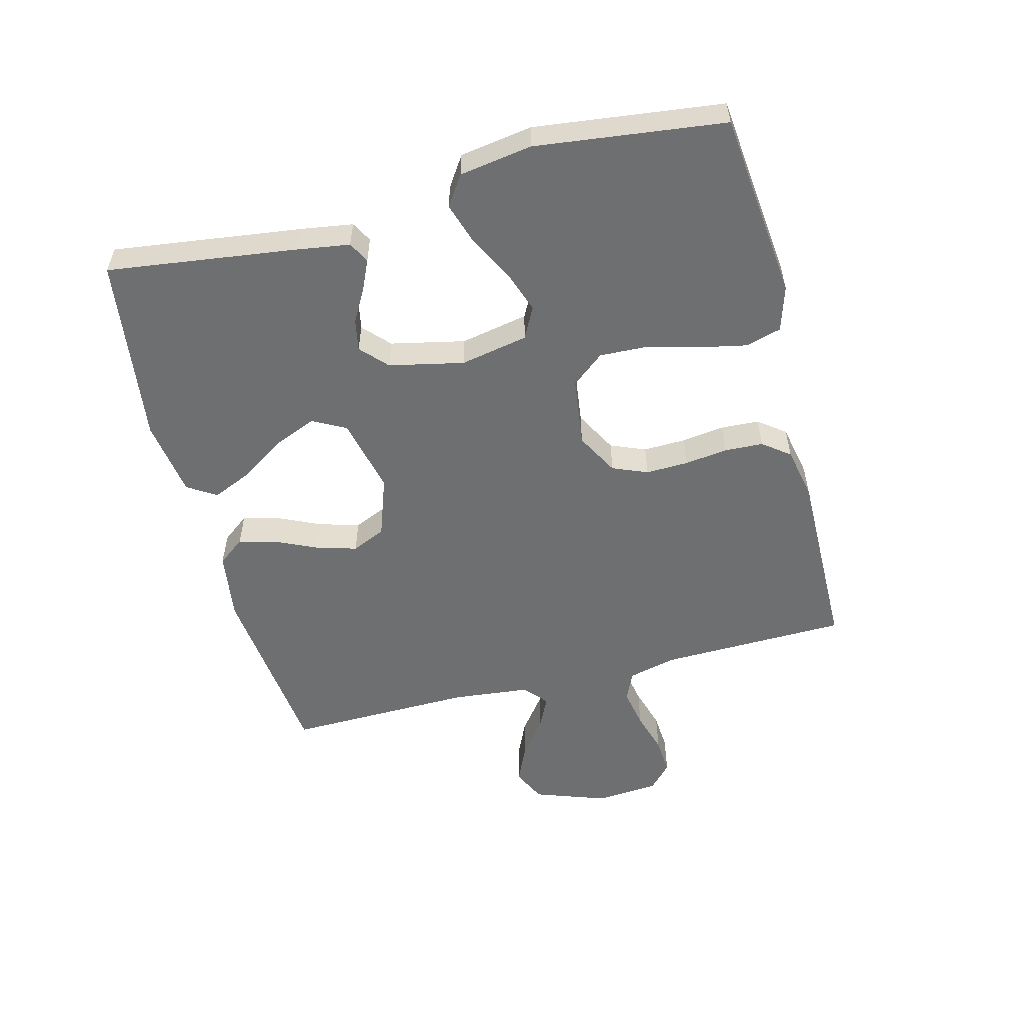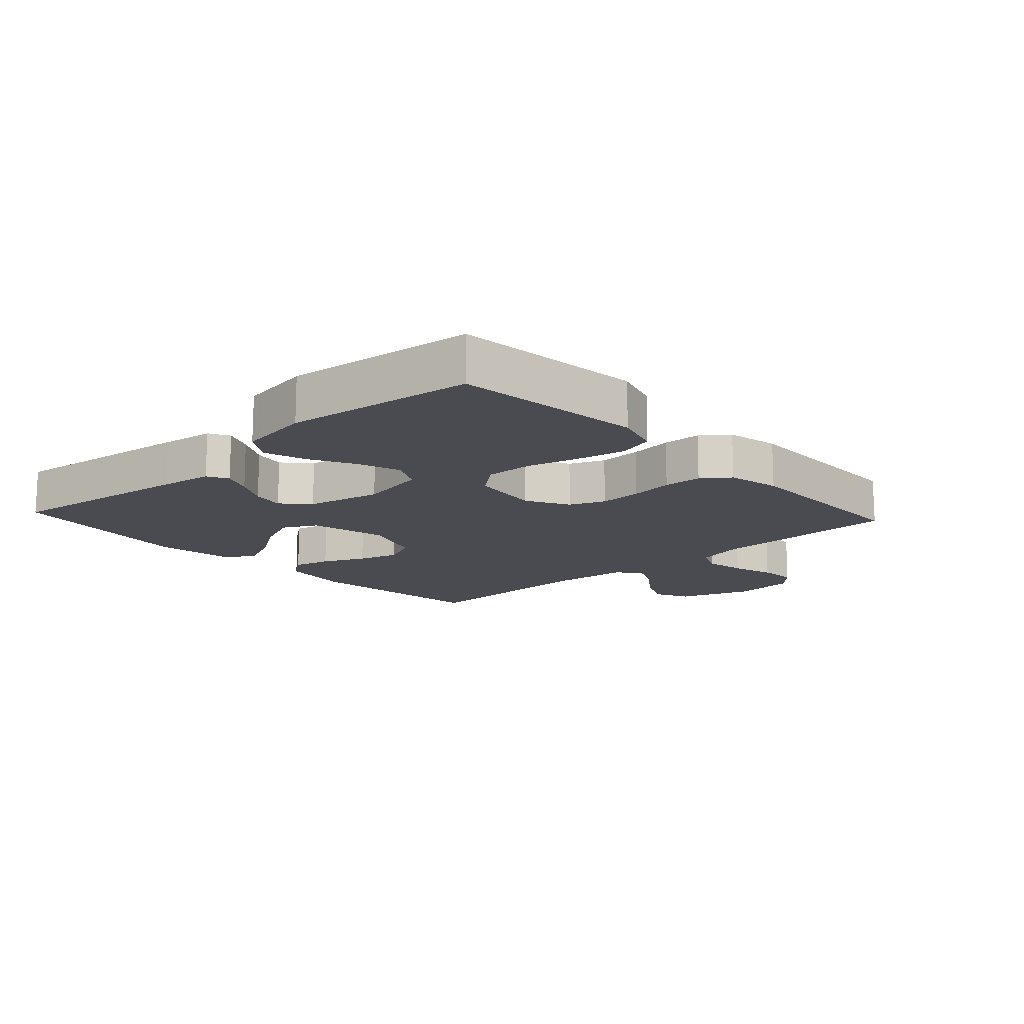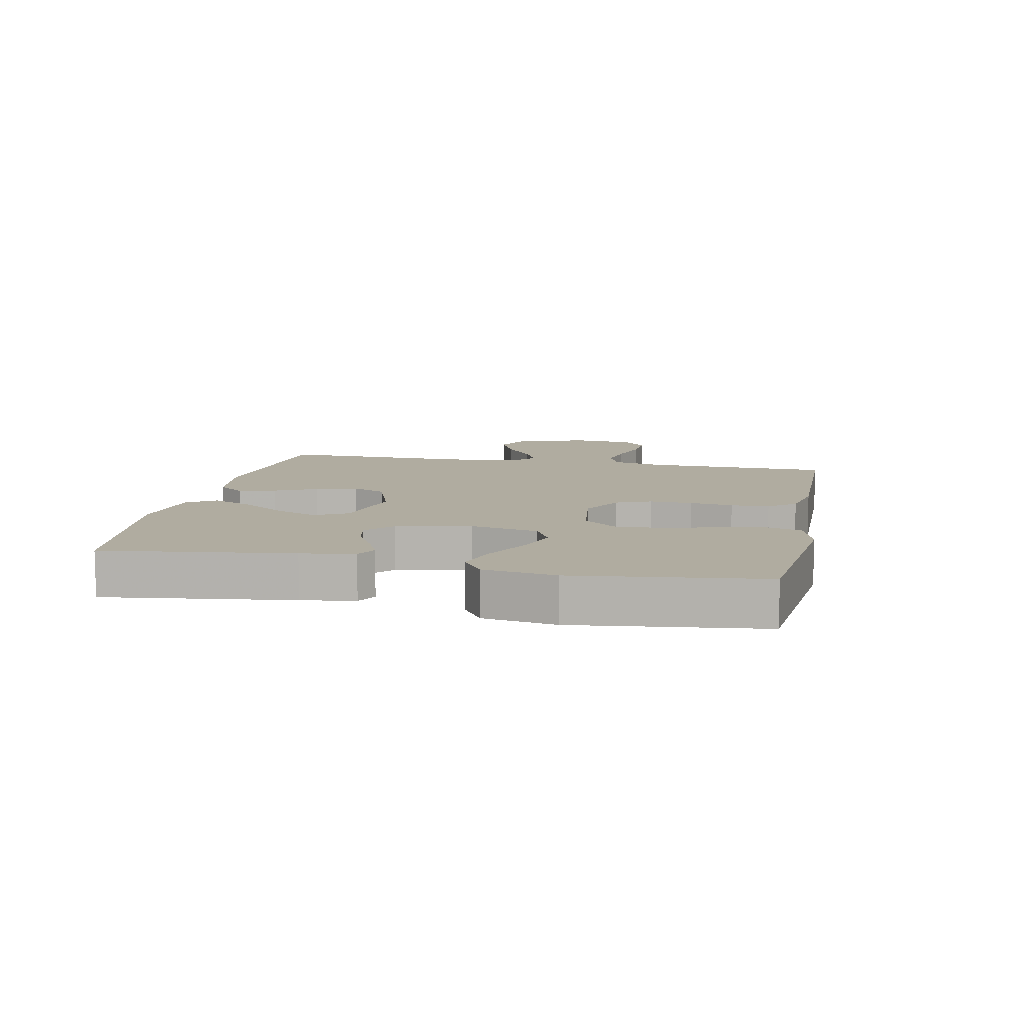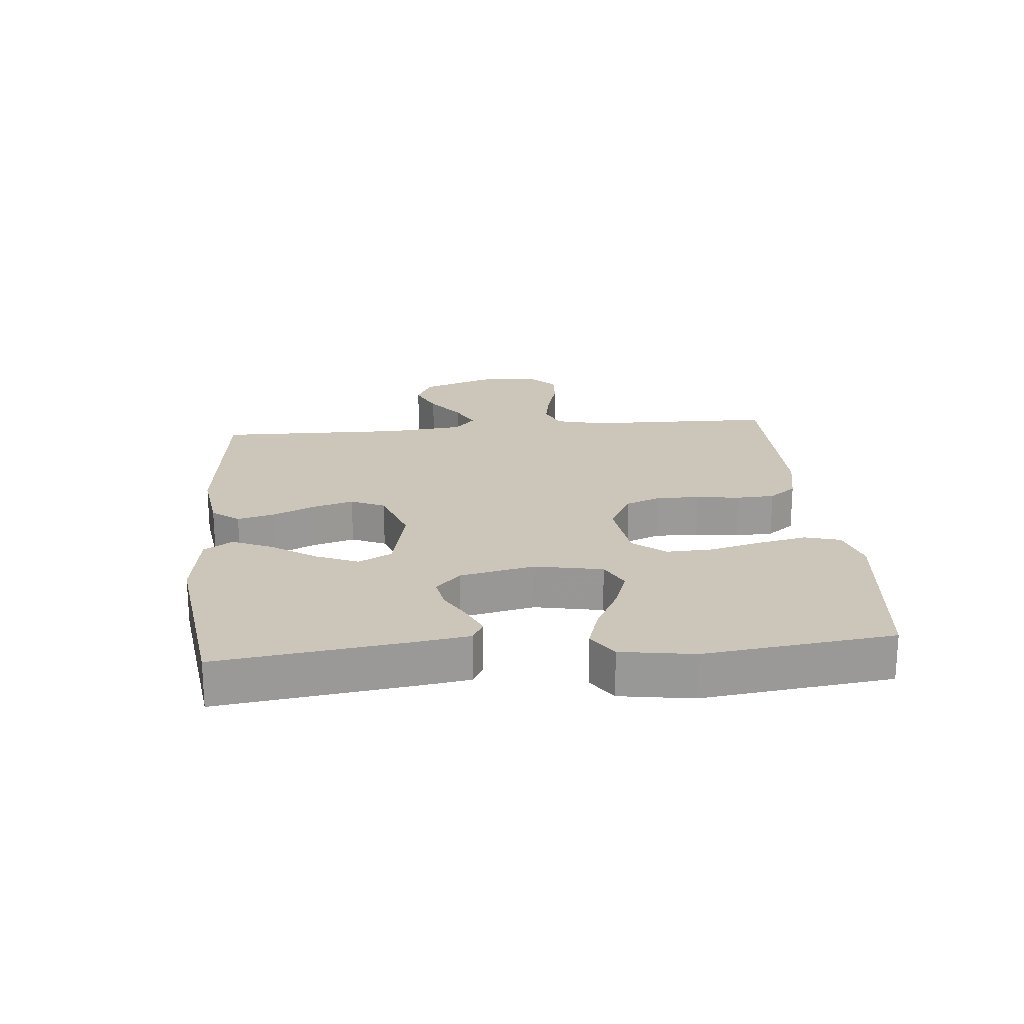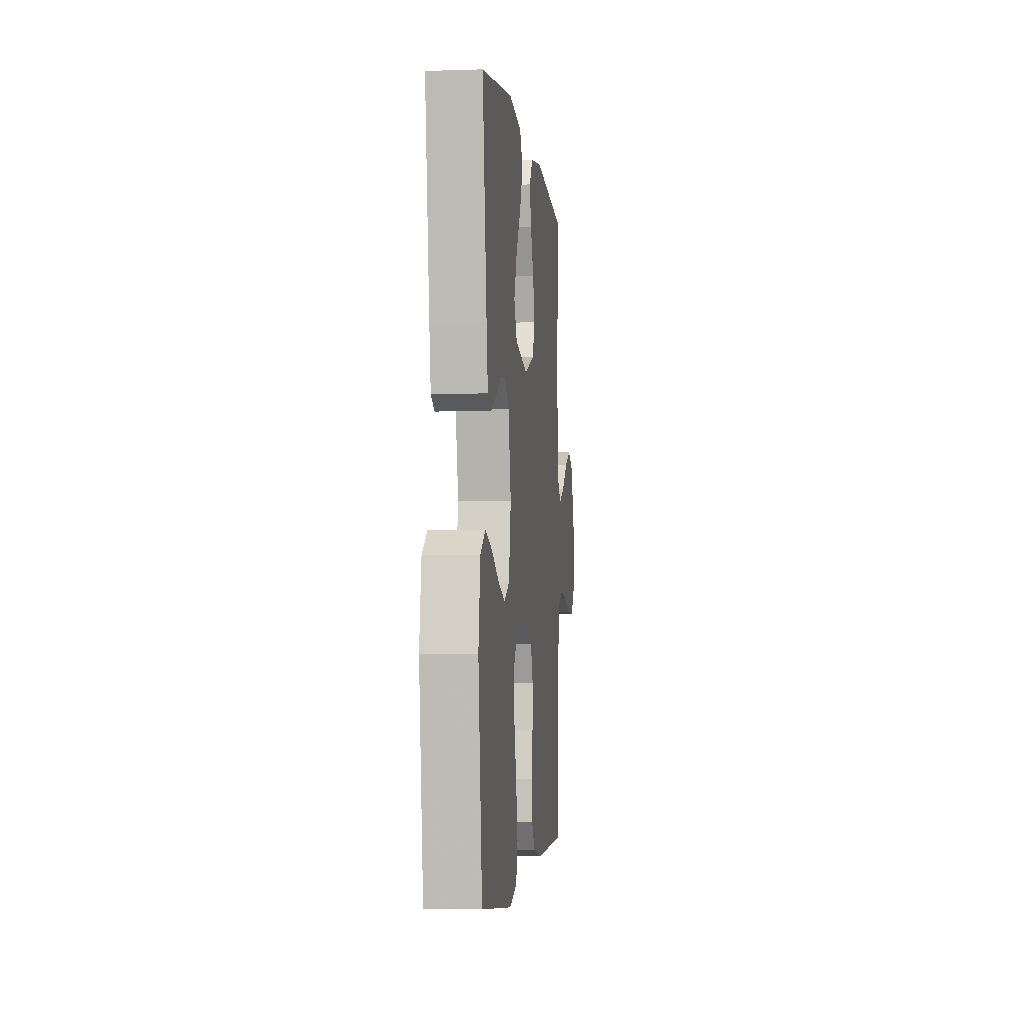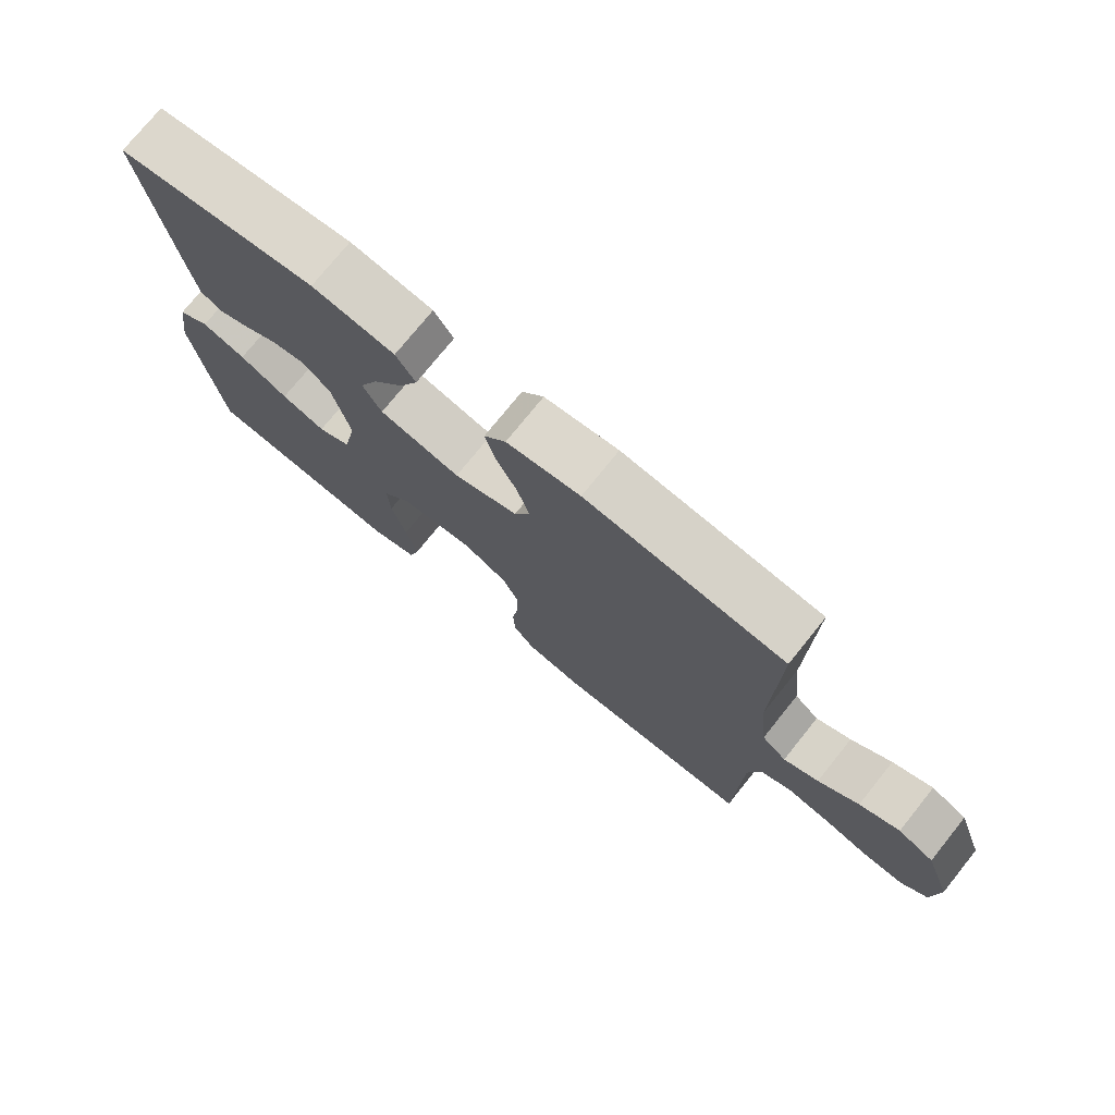
<metadata>
{"format":"obj","ext":"obj","renderer":"f3d","projection":"perspective","resolution":1024,"background":"white","views":[{"elev":-54.6,"azim":104.5,"up":"+Y"},{"elev":-14.6,"azim":132.7,"up":"+Y"},{"elev":10.0,"azim":101.6,"up":"+Y"},{"elev":21.0,"azim":84.8,"up":"+Y"},{"elev":-3.3,"azim":96.3,"up":"+Z"},{"elev":75.3,"azim":-141.2,"up":"+Z"}]}
</metadata>
<code>
v 0.5 0.07 -0.5
v 0.2 0.07 -0.532
v 0.128 0.07 -0.51
v 0.112 0.07 -0.453
v 0.128 0.07 -0.376
v 0.15 0.07 -0.293
v 0.153 0.07 -0.219
v 0.111 0.07 -0.167
v 0 0.07 -0.152
v -0.068 0.07 -0.189
v -0.091 0.07 -0.245
v -0.089 0.07 -0.313
v -0.08 0.07 -0.382
v -0.083 0.07 -0.443
v -0.116 0.07 -0.486
v -0.2 0.07 -0.503
v -0.5 0.07 -0.5
v -0.506 0.07 -0.2
v -0.525 0.07 -0.123
v -0.572 0.07 -0.102
v -0.636 0.07 -0.114
v -0.704 0.07 -0.134
v -0.764 0.07 -0.138
v -0.804 0.07 -0.101
v -0.812 0.07 0
v -0.771 0.07 0.115
v -0.717 0.07 0.141
v -0.657 0.07 0.114
v -0.597 0.07 0.069
v -0.545 0.07 0.044
v -0.508 0.07 0.076
v -0.495 0.07 0.2
v -0.5 0.07 0.5
v -0.2 0.07 0.532
v -0.089 0.07 0.516
v -0.056 0.07 0.473
v -0.071 0.07 0.414
v -0.102 0.07 0.347
v -0.121 0.07 0.282
v -0.097 0.07 0.228
v 0 0.07 0.194
v 0.122 0.07 0.222
v 0.15 0.07 0.275
v 0.122 0.07 0.342
v 0.075 0.07 0.413
v 0.047 0.07 0.477
v 0.076 0.07 0.523
v 0.2 0.07 0.541
v 0.5 0.07 0.5
v 0.46 0.07 0.2
v 0.447 0.07 0.115
v 0.414 0.07 0.097
v 0.367 0.07 0.118
v 0.314 0.07 0.148
v 0.263 0.07 0.158
v 0.221 0.07 0.119
v 0.195 0.07 0
v 0.216 0.07 -0.108
v 0.266 0.07 -0.134
v 0.332 0.07 -0.111
v 0.405 0.07 -0.073
v 0.471 0.07 -0.052
v 0.519 0.07 -0.084
v 0.537 0.07 -0.2
v 0.5 0 -0.5
v 0.2 0 -0.532
v 0.128 0 -0.51
v 0.112 0 -0.453
v 0.128 0 -0.376
v 0.15 0 -0.293
v 0.153 0 -0.219
v 0.111 0 -0.167
v 0 0 -0.152
v -0.068 0 -0.189
v -0.091 0 -0.245
v -0.089 0 -0.313
v -0.08 0 -0.382
v -0.083 0 -0.443
v -0.116 0 -0.486
v -0.2 0 -0.503
v -0.5 0 -0.5
v -0.506 0 -0.2
v -0.525 0 -0.123
v -0.572 0 -0.102
v -0.636 0 -0.114
v -0.704 0 -0.134
v -0.764 0 -0.138
v -0.804 0 -0.101
v -0.812 0 0
v -0.771 0 0.115
v -0.717 0 0.141
v -0.657 0 0.114
v -0.597 0 0.069
v -0.545 0 0.044
v -0.508 0 0.076
v -0.495 0 0.2
v -0.5 0 0.5
v -0.2 0 0.532
v -0.089 0 0.516
v -0.056 0 0.473
v -0.071 0 0.414
v -0.102 0 0.347
v -0.121 0 0.282
v -0.097 0 0.228
v 0 0 0.194
v 0.122 0 0.222
v 0.15 0 0.275
v 0.122 0 0.342
v 0.075 0 0.413
v 0.047 0 0.477
v 0.076 0 0.523
v 0.2 0 0.541
v 0.5 0 0.5
v 0.46 0 0.2
v 0.447 0 0.115
v 0.414 0 0.097
v 0.367 0 0.118
v 0.314 0 0.148
v 0.263 0 0.158
v 0.221 0 0.119
v 0.195 0 0
v 0.216 0 -0.108
v 0.266 0 -0.134
v 0.332 0 -0.111
v 0.405 0 -0.073
v 0.471 0 -0.052
v 0.519 0 -0.084
v 0.537 0 -0.2
f 4 5 6
f 3 4 6
f 2 3 6
f 1 2 6
f 64 1 6
f 63 64 6
f 62 63 6
f 61 62 6
f 60 61 6
f 59 60 6 7
f 58 59 7 8
f 57 58 8 9
f 56 57 9 10
f 52 53 54
f 51 52 54
f 50 51 54
f 49 50 54
f 48 49 54
f 47 48 54
f 46 47 54
f 45 46 54
f 44 45 54
f 43 44 54 55
f 42 43 55 56
f 36 37 38
f 35 36 38
f 34 35 38
f 33 34 38
f 32 33 38
f 31 32 38 39
f 30 31 39 40
f 27 28 29
f 26 27 29
f 25 26 29
f 24 25 29
f 23 24 29
f 22 23 29
f 21 22 29
f 20 21 29 30
f 30 40 41
f 20 30 41
f 19 20 41
f 16 17 18
f 15 16 18
f 14 15 18
f 13 14 18
f 12 13 18
f 11 12 18 19
f 42 56 10
f 41 42 10
f 19 41 10
f 10 11 19
f 70 69 68
f 70 68 67
f 70 67 66
f 70 66 65
f 70 65 128
f 70 128 127
f 70 127 126
f 70 126 125
f 70 125 124
f 71 70 124 123
f 72 71 123 122
f 73 72 122 121
f 74 73 121 120
f 118 117 116
f 118 116 115
f 118 115 114
f 118 114 113
f 118 113 112
f 118 112 111
f 118 111 110
f 118 110 109
f 118 109 108
f 119 118 108 107
f 120 119 107 106
f 102 101 100
f 102 100 99
f 102 99 98
f 102 98 97
f 102 97 96
f 103 102 96 95
f 104 103 95 94
f 93 92 91
f 93 91 90
f 93 90 89
f 93 89 88
f 93 88 87
f 93 87 86
f 93 86 85
f 94 93 85 84
f 105 104 94
f 105 94 84
f 105 84 83
f 82 81 80
f 82 80 79
f 82 79 78
f 82 78 77
f 82 77 76
f 83 82 76 75
f 74 120 106
f 74 106 105
f 74 105 83
f 83 75 74
f 1 65 66 2
f 2 66 67 3
f 3 67 68 4
f 4 68 69 5
f 5 69 70 6
f 6 70 71 7
f 7 71 72 8
f 8 72 73 9
f 9 73 74 10
f 10 74 75 11
f 11 75 76 12
f 12 76 77 13
f 13 77 78 14
f 14 78 79 15
f 15 79 80 16
f 16 80 81 17
f 17 81 82 18
f 18 82 83 19
f 19 83 84 20
f 20 84 85 21
f 21 85 86 22
f 22 86 87 23
f 23 87 88 24
f 24 88 89 25
f 25 89 90 26
f 26 90 91 27
f 27 91 92 28
f 28 92 93 29
f 29 93 94 30
f 30 94 95 31
f 31 95 96 32
f 32 96 97 33
f 33 97 98 34
f 34 98 99 35
f 35 99 100 36
f 36 100 101 37
f 37 101 102 38
f 38 102 103 39
f 39 103 104 40
f 40 104 105 41
f 41 105 106 42
f 42 106 107 43
f 43 107 108 44
f 44 108 109 45
f 45 109 110 46
f 46 110 111 47
f 47 111 112 48
f 48 112 113 49
f 49 113 114 50
f 50 114 115 51
f 51 115 116 52
f 52 116 117 53
f 53 117 118 54
f 54 118 119 55
f 55 119 120 56
f 56 120 121 57
f 57 121 122 58
f 58 122 123 59
f 59 123 124 60
f 60 124 125 61
f 61 125 126 62
f 62 126 127 63
f 63 127 128 64
f 64 128 65 1

</code>
